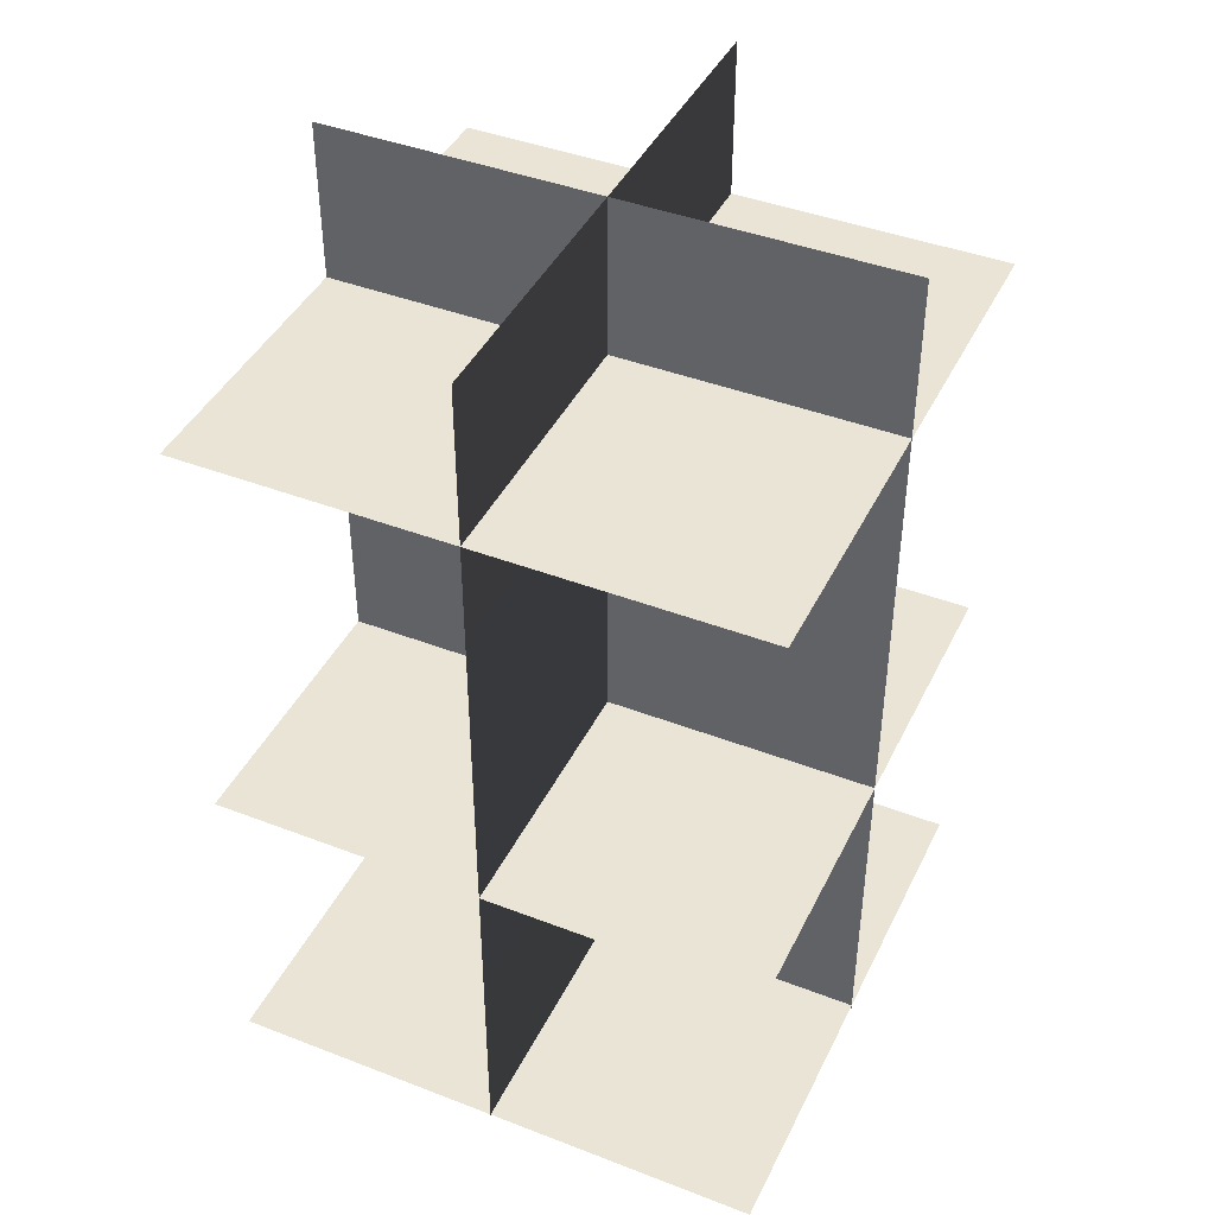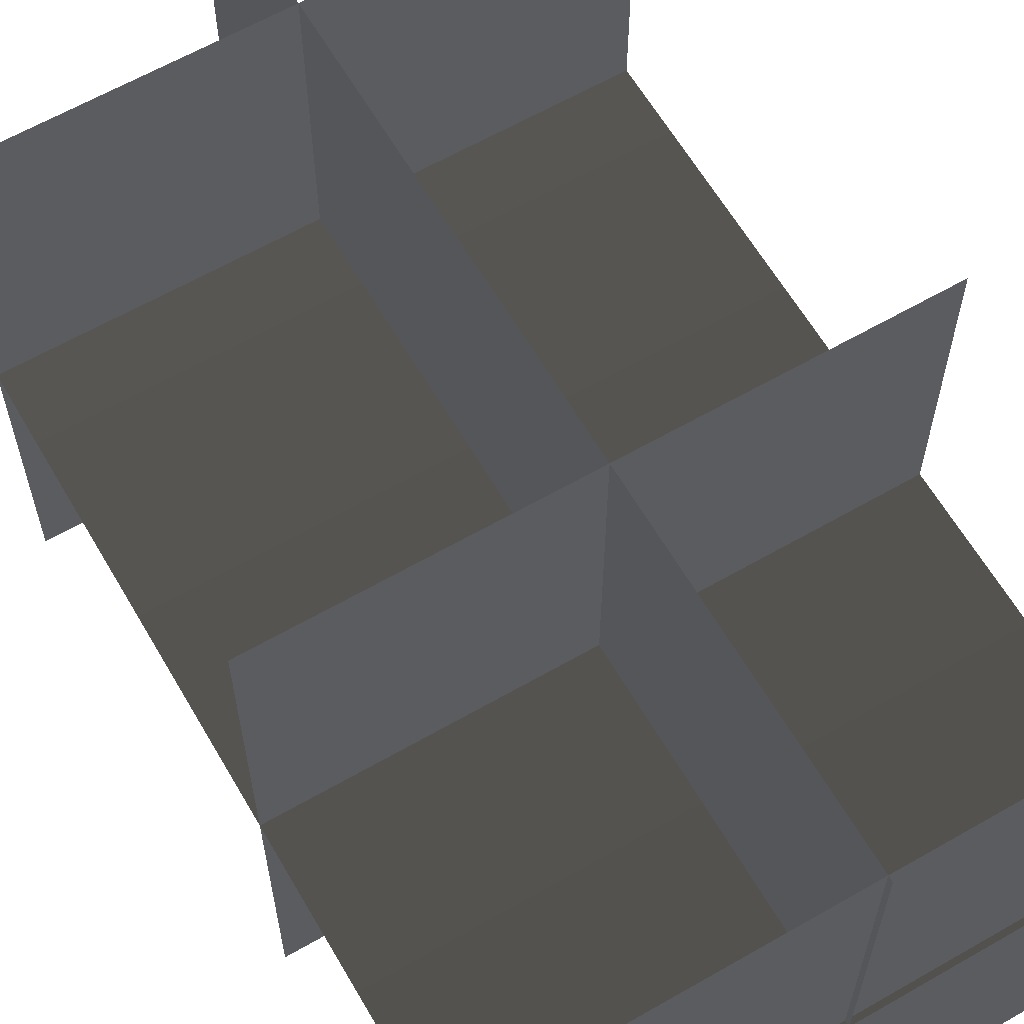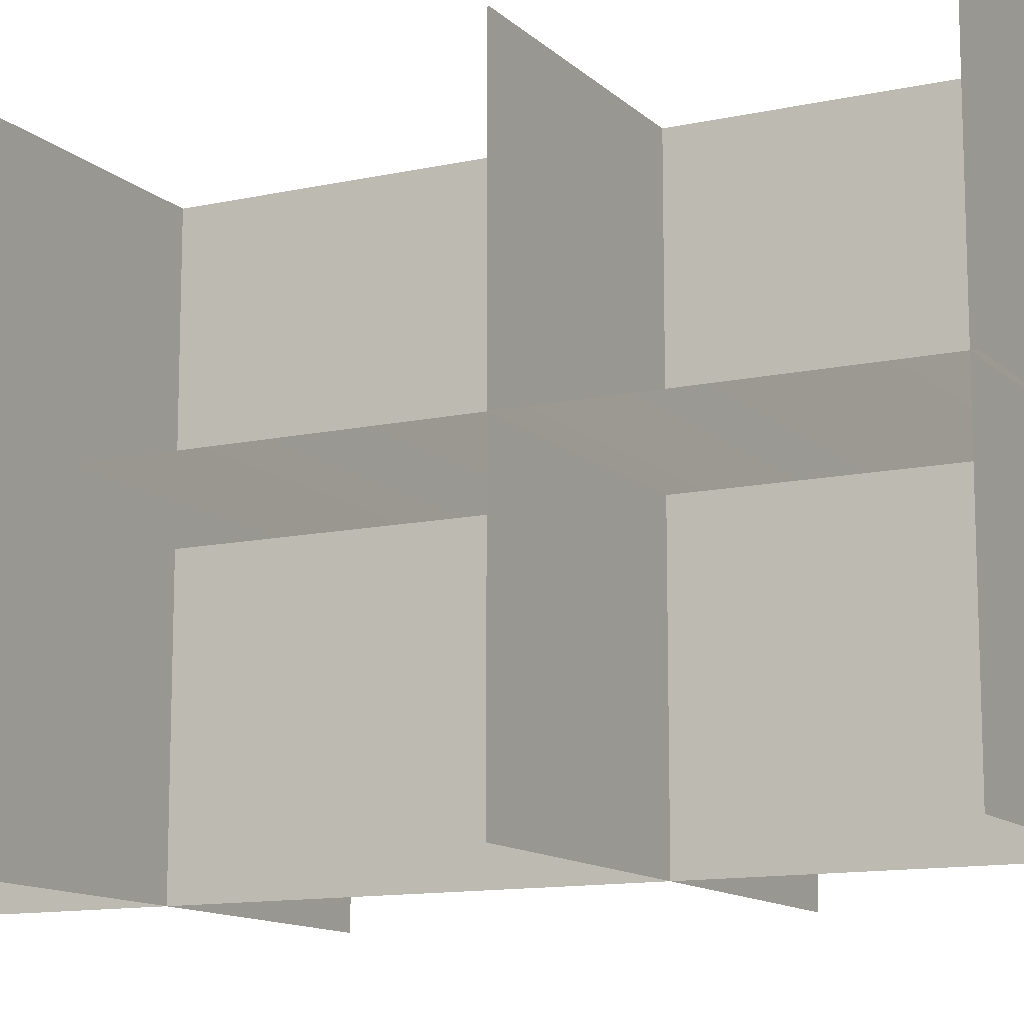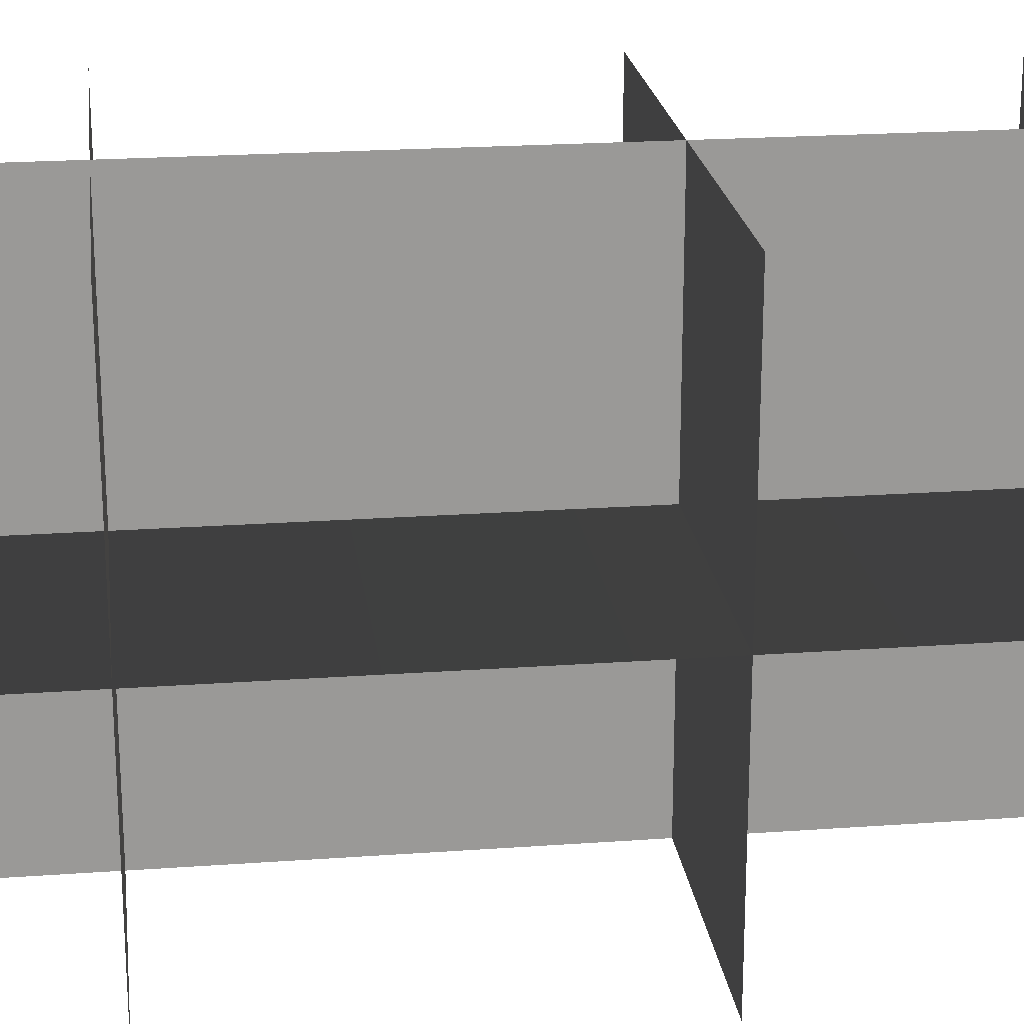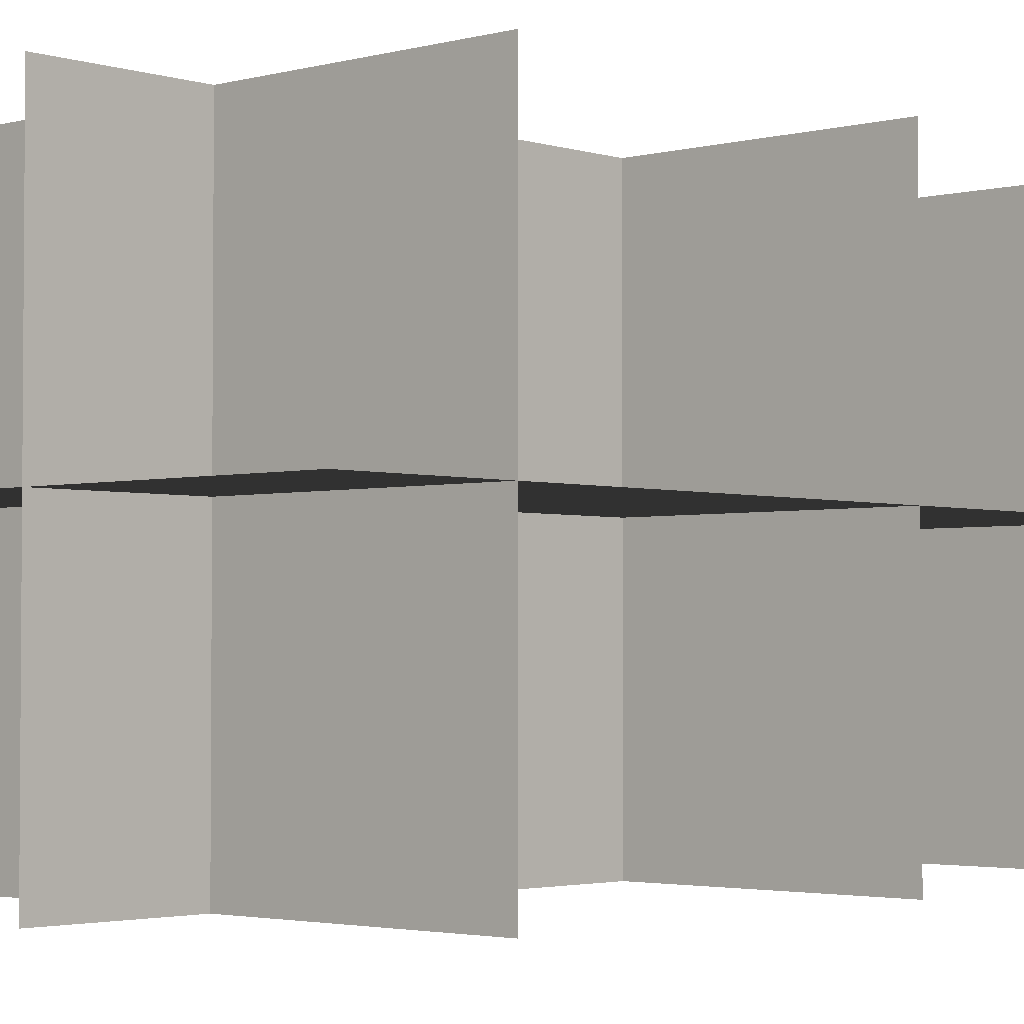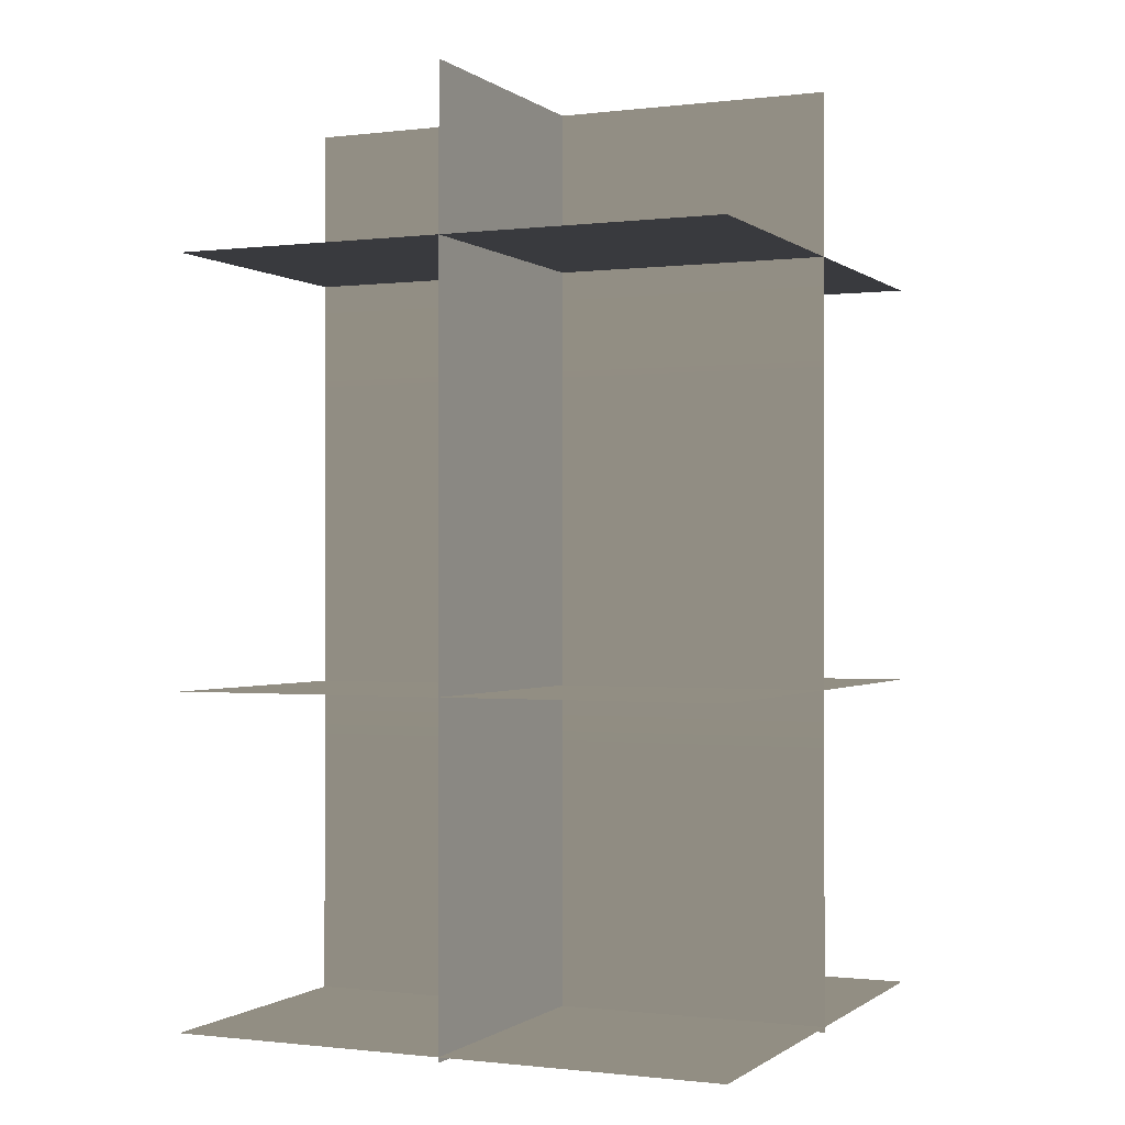
<metadata>
{"format":"obj","ext":"obj","renderer":"f3d","projection":"perspective","resolution":1024,"background":"white","views":[{"elev":42.5,"azim":114.7,"up":"+Y"},{"elev":62.7,"azim":-30.2,"up":"+Z"},{"elev":-12.3,"azim":-62.7,"up":"+Z"},{"elev":21.4,"azim":-97.3,"up":"+Z"},{"elev":-2.7,"azim":-137.3,"up":"+Z"},{"elev":-0.6,"azim":23.9,"up":"+Y"}]}
</metadata>
<code>
o map
v 1.5 0.09576 -0
v 1.5 0.09576 -3
v 1.5 5.026 -0
v 1.5 5.026 -3
v 0 0.1236 -0
v 3 0.1236 -0
v 0 0.1236 -3
v 3 0.1236 -3
v 0 0.09576 -1.5
v 3 0.09576 -1.5
v 0 5.026 -1.5
v 3 5.026 -1.5
v 0 4.16 -0
v 3 4.16 -0
v 0 4.16 -3
v 3 4.16 -3
v 0 1.886 -0
v 3 1.886 -0
v 0 1.886 -3
v 3 1.886 -3
f 1/1 2/1 4/1 3/1
f 9/1 10/1 12/1 11/1
f 5/1 6/1 8/1 7/1
f 13/1 14/1 16/1 15/1
f 17/1 18/1 20/1 19/1

</code>
